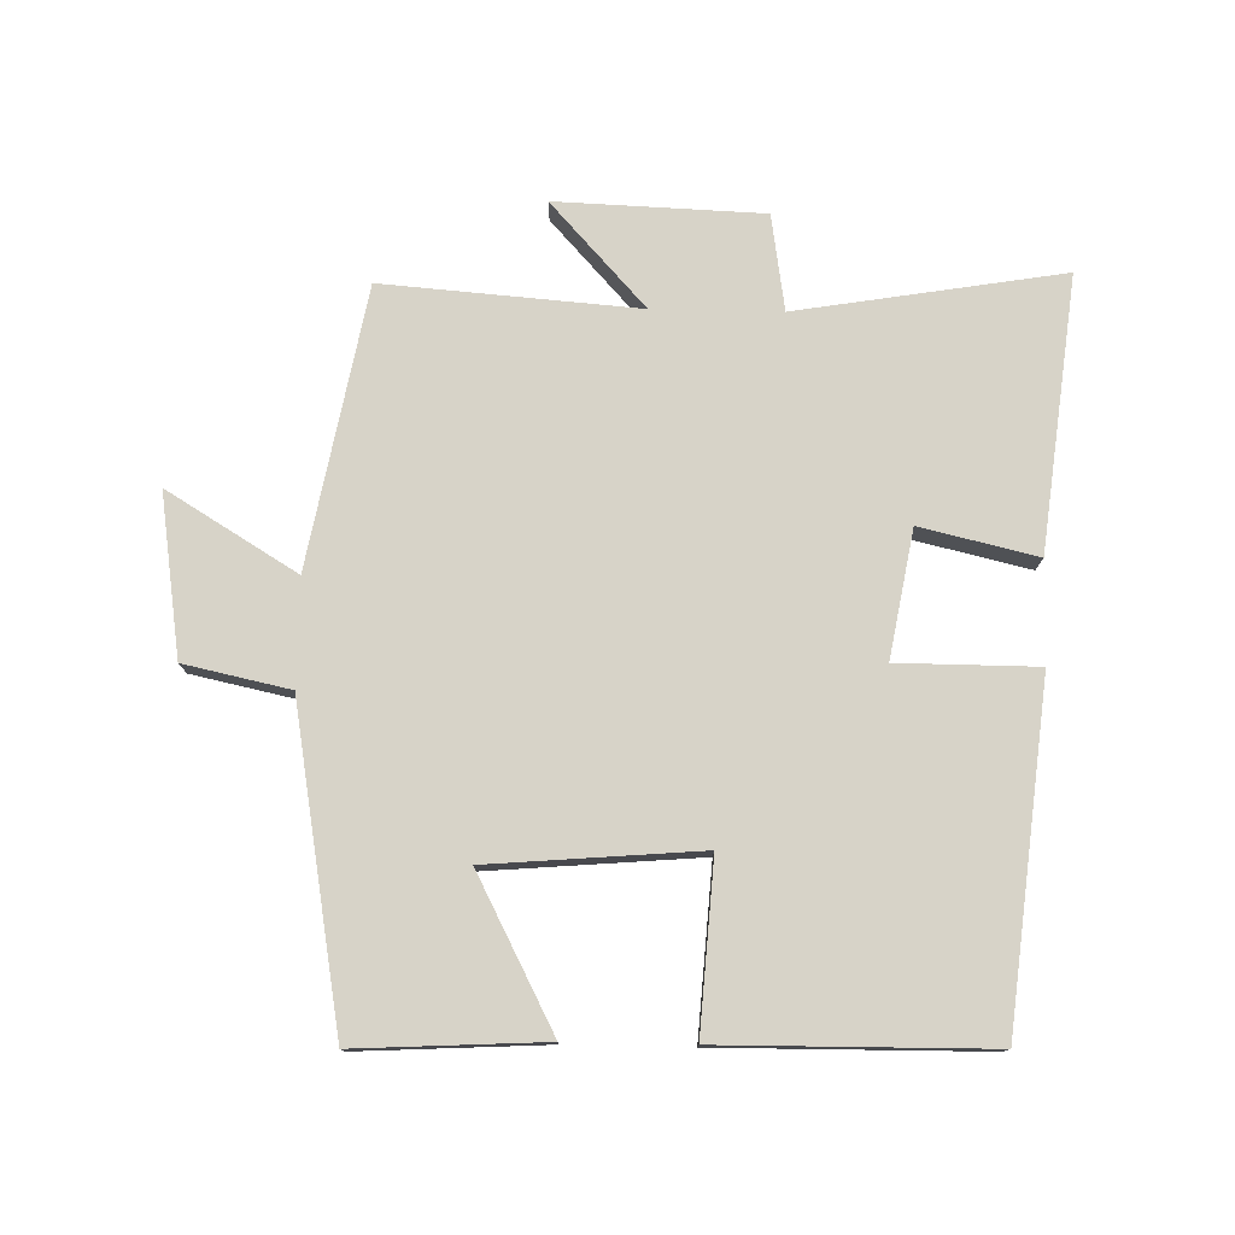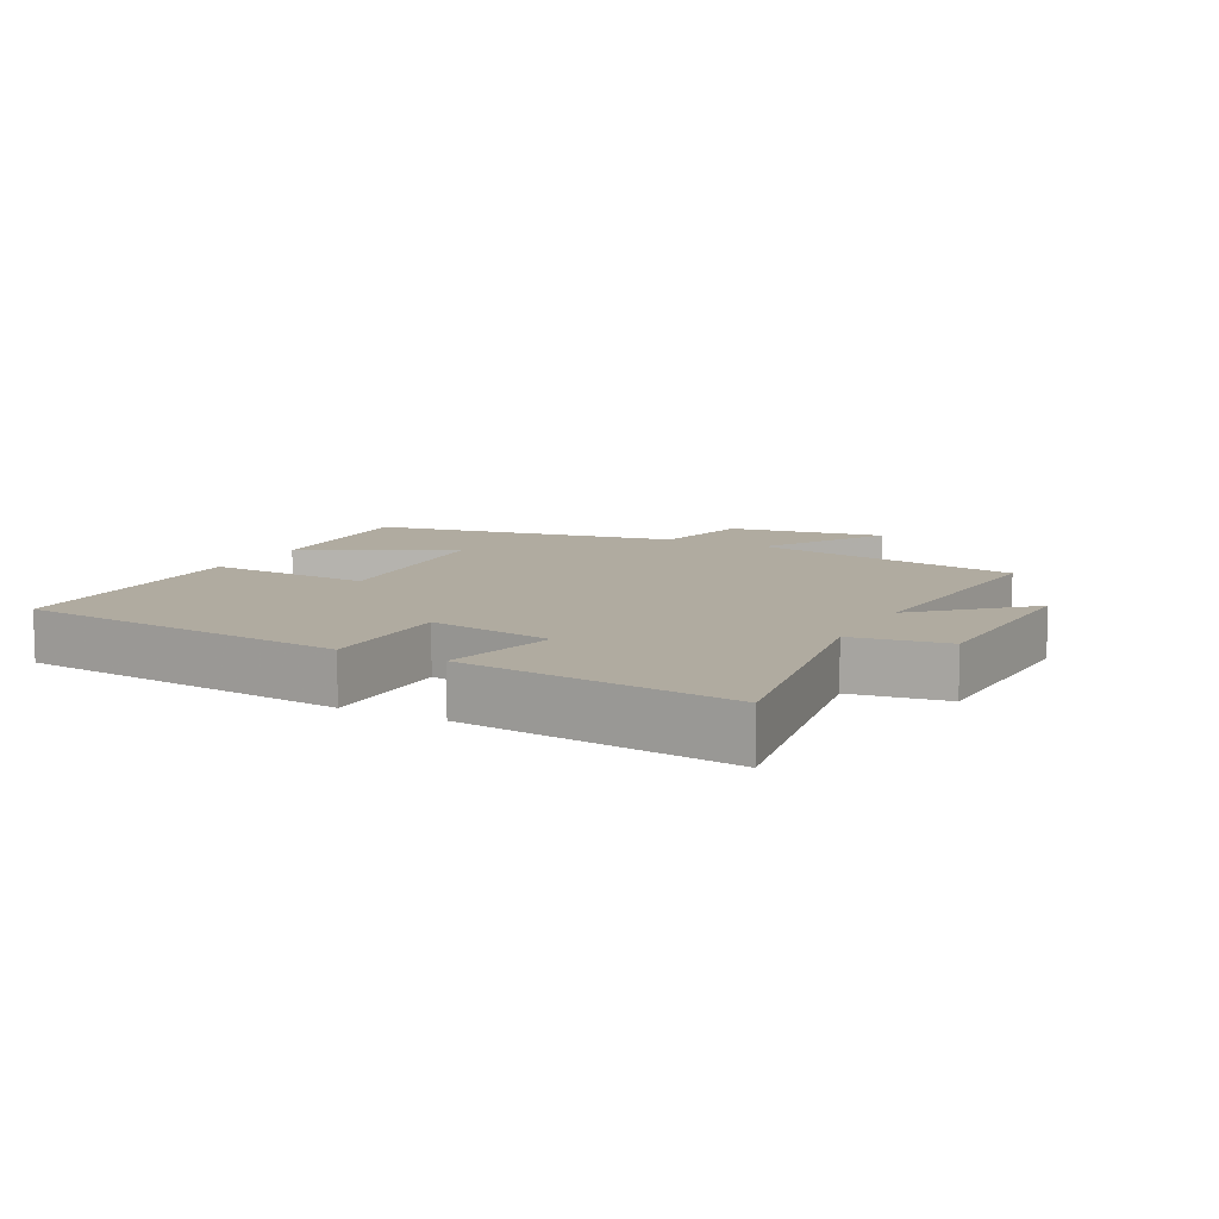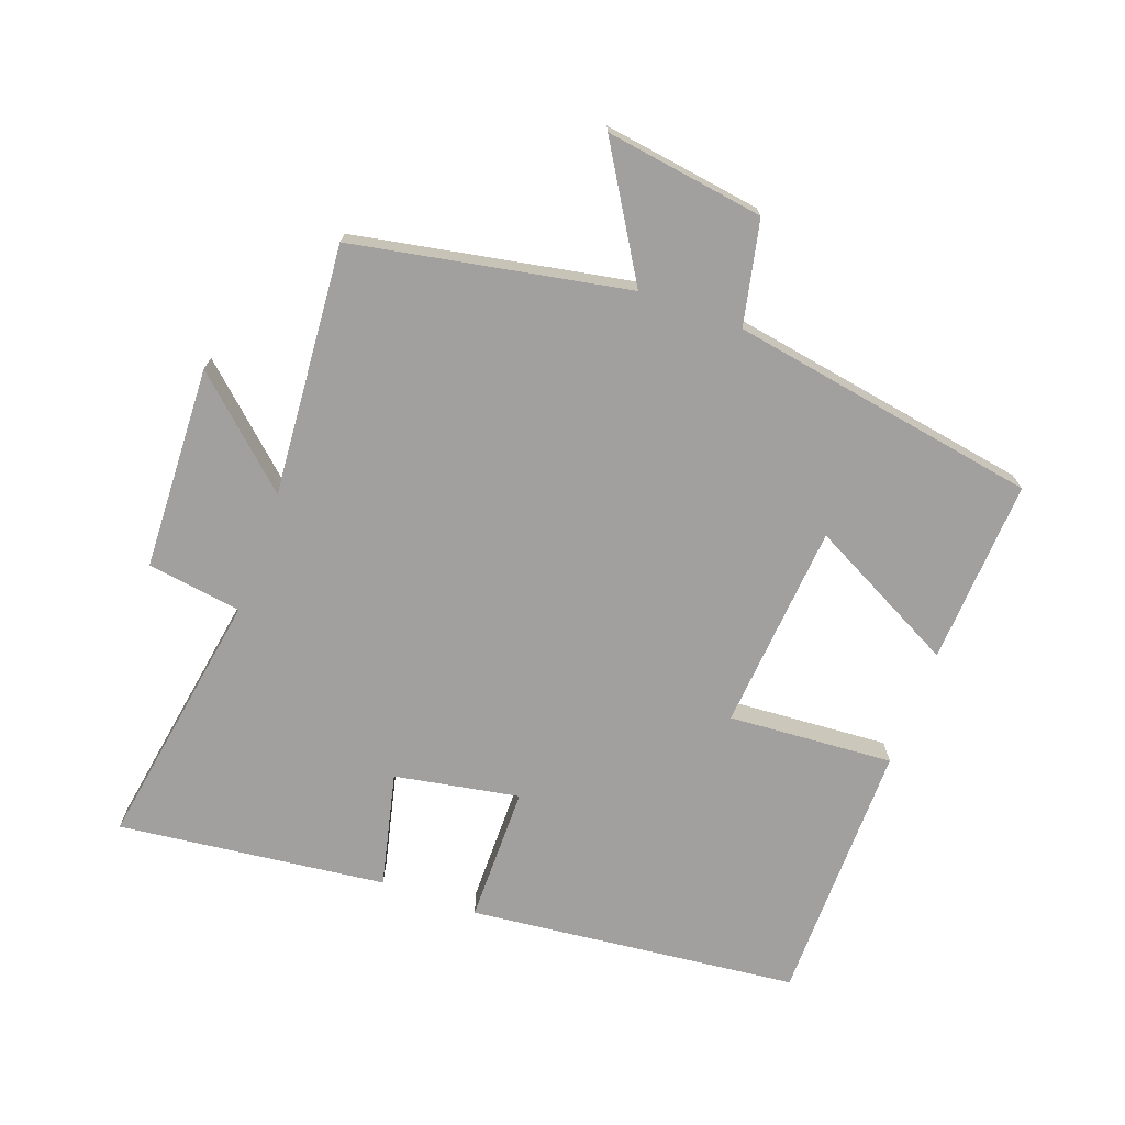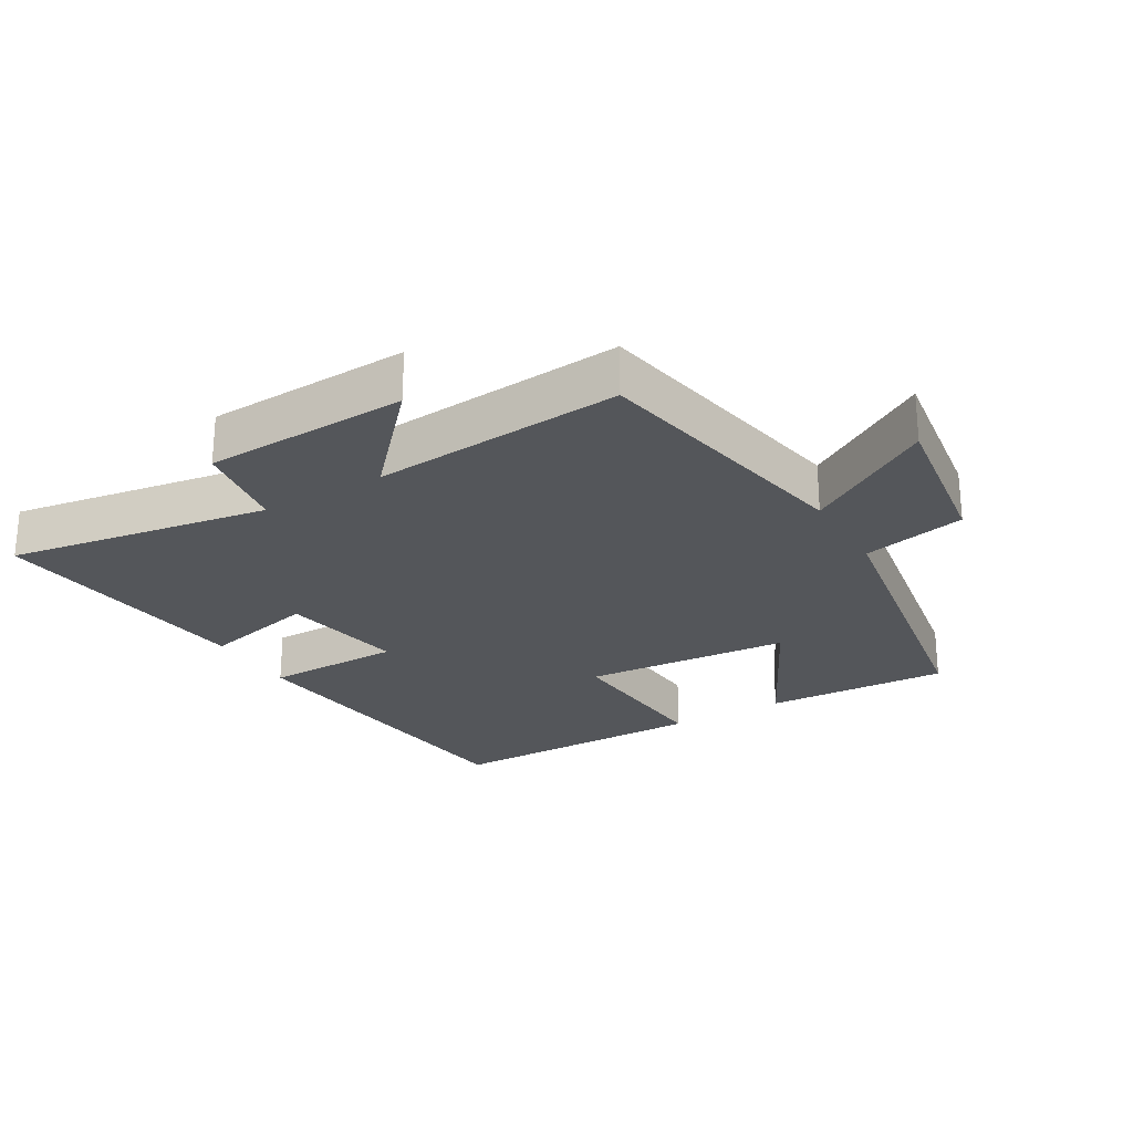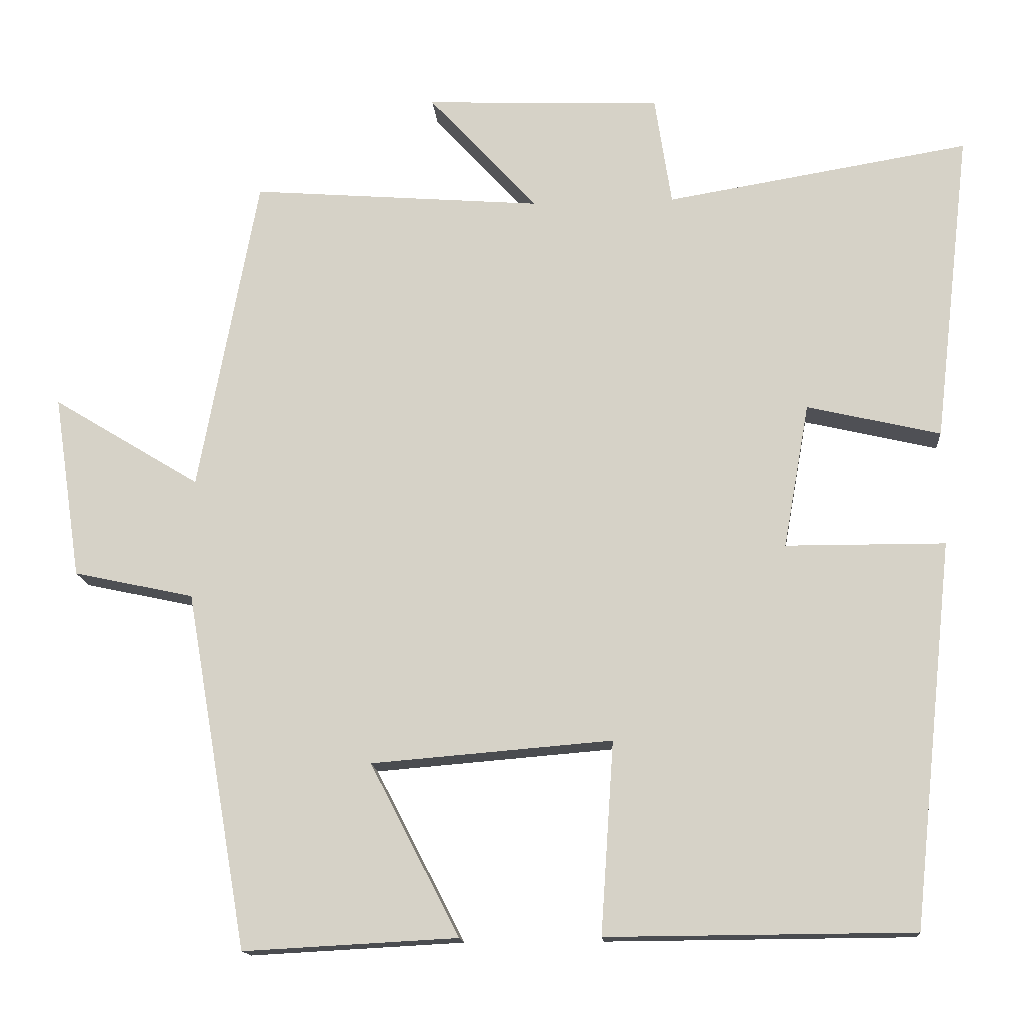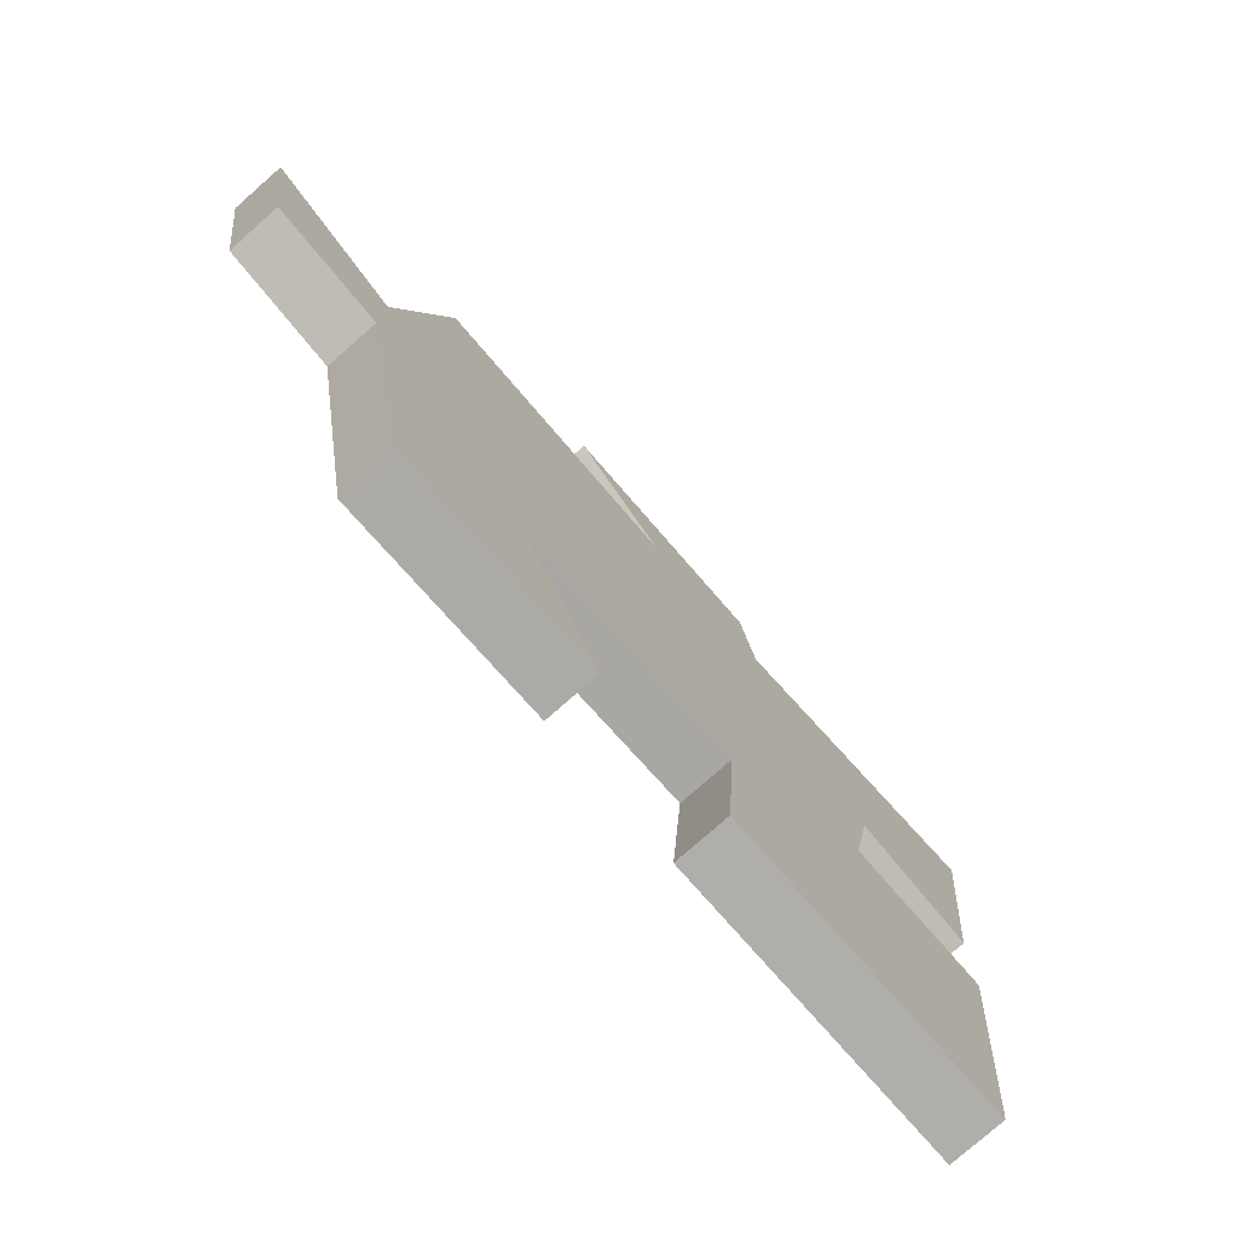
<metadata>
{"format":"obj","ext":"obj","renderer":"f3d","projection":"perspective","resolution":1024,"background":"white","views":[{"elev":77.1,"azim":-178.8,"up":"+Y"},{"elev":9.8,"azim":-62.6,"up":"+Y"},{"elev":-71.8,"azim":70.0,"up":"+Y"},{"elev":-25.2,"azim":30.6,"up":"+Y"},{"elev":-14.7,"azim":-175.5,"up":"+Z"},{"elev":-77.9,"azim":131.3,"up":"+Z"}]}
</metadata>
<code>
v 0.422 0.07 0.53
v 0.5 0.07 0.112
v 0.694 0.07 0.23
v 0.658 0.07 -0.012
v 0.5 0.07 -0.046
v 0.419 0.07 -0.515
v 0.138 0.07 -0.5
v 0.255 0.07 -0.274
v -0.061 0.07 -0.248
v -0.044 0.07 -0.5
v -0.446 0.07 -0.497
v -0.5 0.07 0.007
v -0.291 0.07 0.008
v -0.325 0.07 0.198
v -0.5 0.07 0.157
v -0.548 0.07 0.566
v -0.15 0.07 0.5
v -0.128 0.07 0.644
v 0.182 0.07 0.656
v 0.04 0.07 0.5
v 0.422 0 0.53
v 0.5 0 0.112
v 0.694 0 0.23
v 0.658 0 -0.012
v 0.5 0 -0.046
v 0.419 0 -0.515
v 0.138 0 -0.5
v 0.255 0 -0.274
v -0.061 0 -0.248
v -0.044 0 -0.5
v -0.446 0 -0.497
v -0.5 0 0.007
v -0.291 0 0.008
v -0.325 0 0.198
v -0.5 0 0.157
v -0.548 0 0.566
v -0.15 0 0.5
v -0.128 0 0.644
v 0.182 0 0.656
v 0.04 0 0.5
f 17 18 19 20
f 14 15 16 17
f 13 14 17 20
f 10 11 12 13
f 9 10 13
f 8 9 13 20
f 5 6 7 8
f 5 8 20 1
f 2 3 4 5
f 1 2 5
f 40 39 38 37
f 37 36 35 34
f 40 37 34 33
f 33 32 31 30
f 33 30 29
f 40 33 29 28
f 28 27 26 25
f 21 40 28 25
f 25 24 23 22
f 25 22 21
f 1 21 22 2
f 2 22 23 3
f 3 23 24 4
f 4 24 25 5
f 5 25 26 6
f 6 26 27 7
f 7 27 28 8
f 8 28 29 9
f 9 29 30 10
f 10 30 31 11
f 11 31 32 12
f 12 32 33 13
f 13 33 34 14
f 14 34 35 15
f 15 35 36 16
f 16 36 37 17
f 17 37 38 18
f 18 38 39 19
f 19 39 40 20
f 20 40 21 1

</code>
